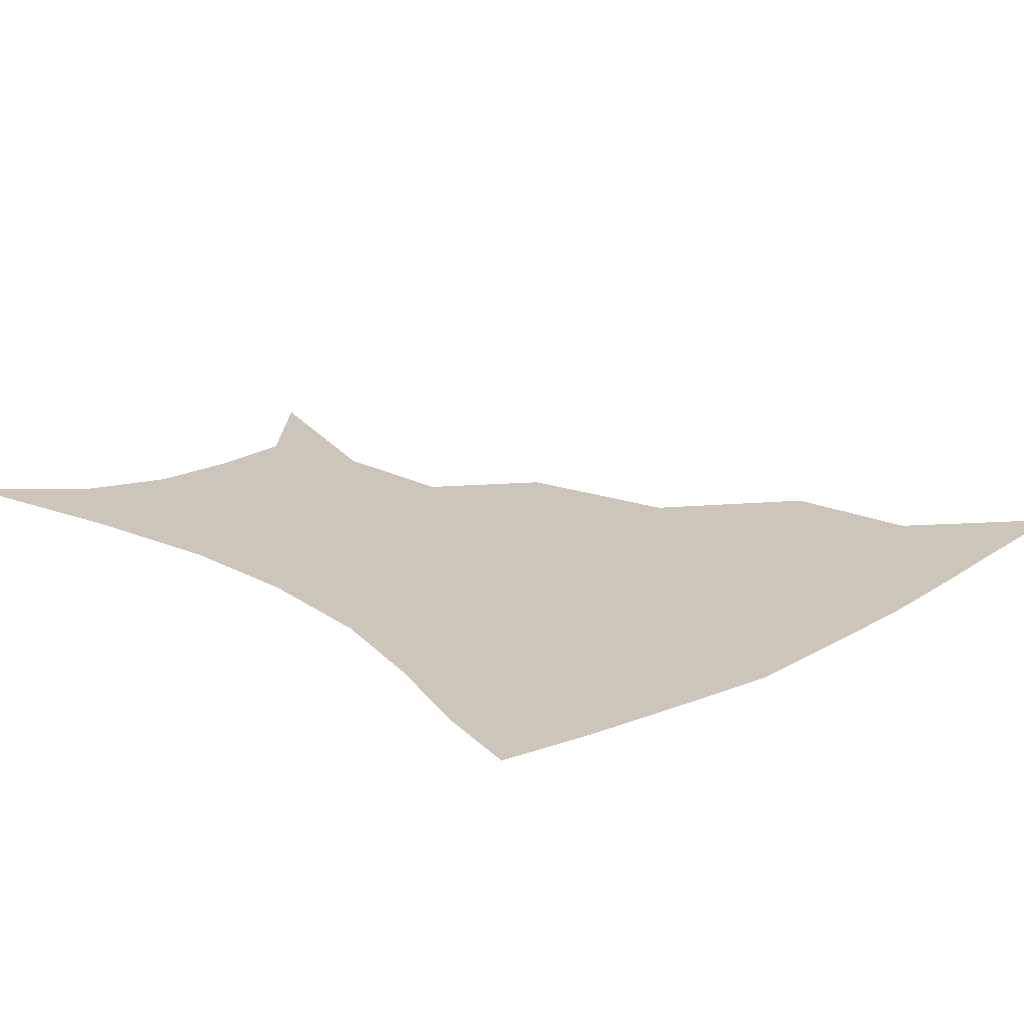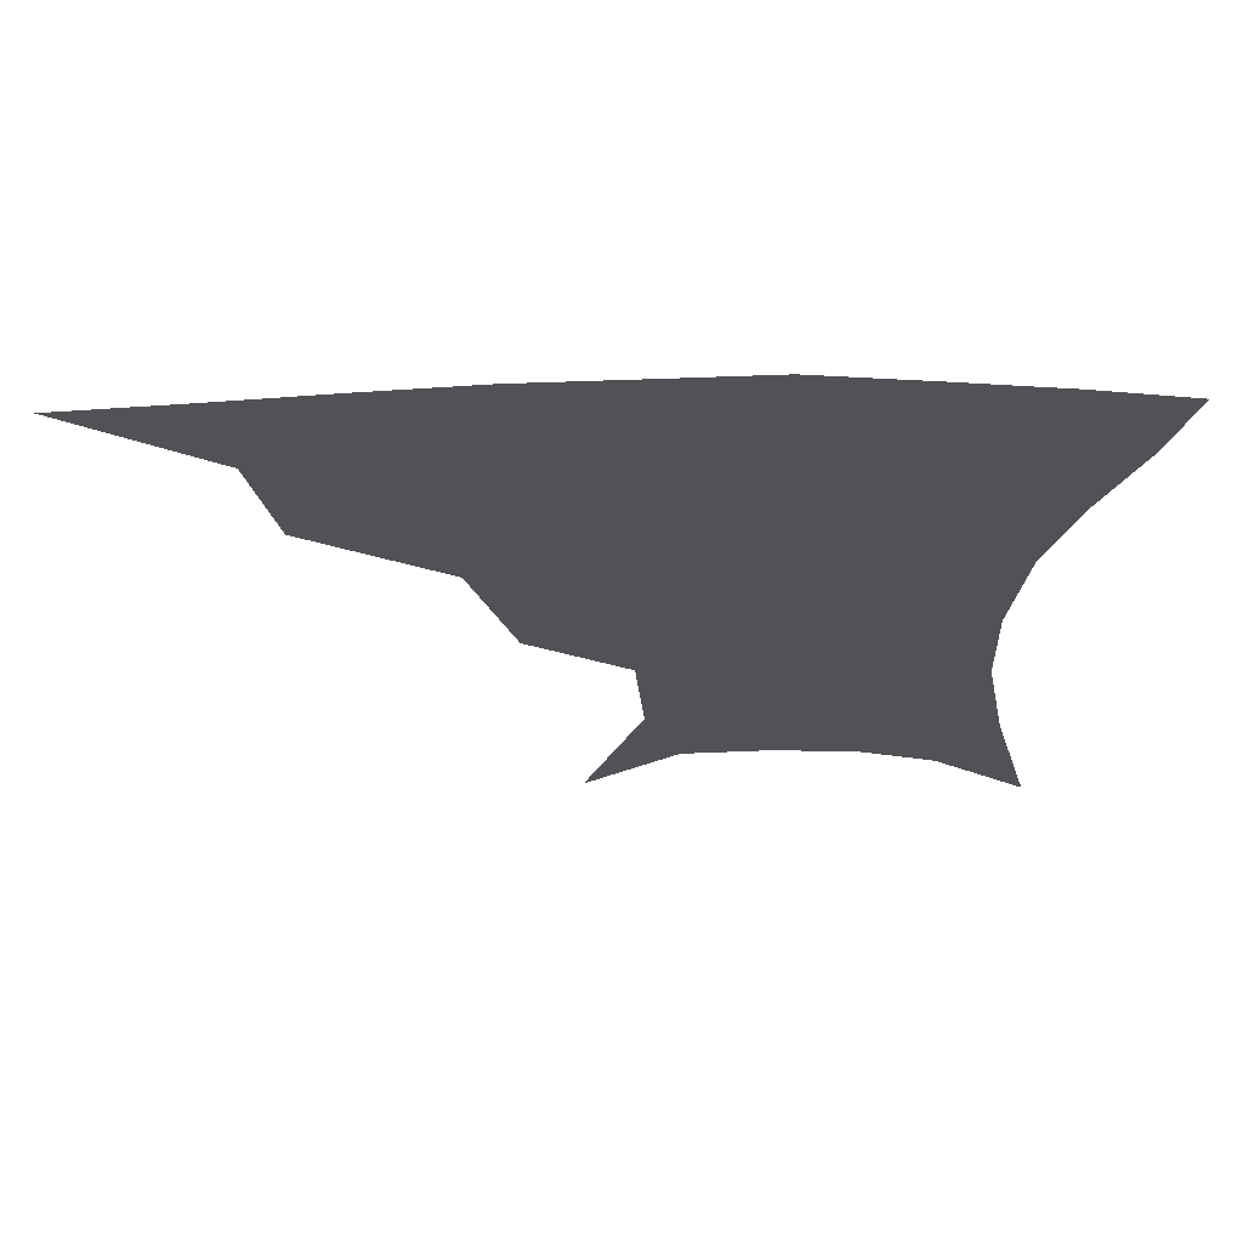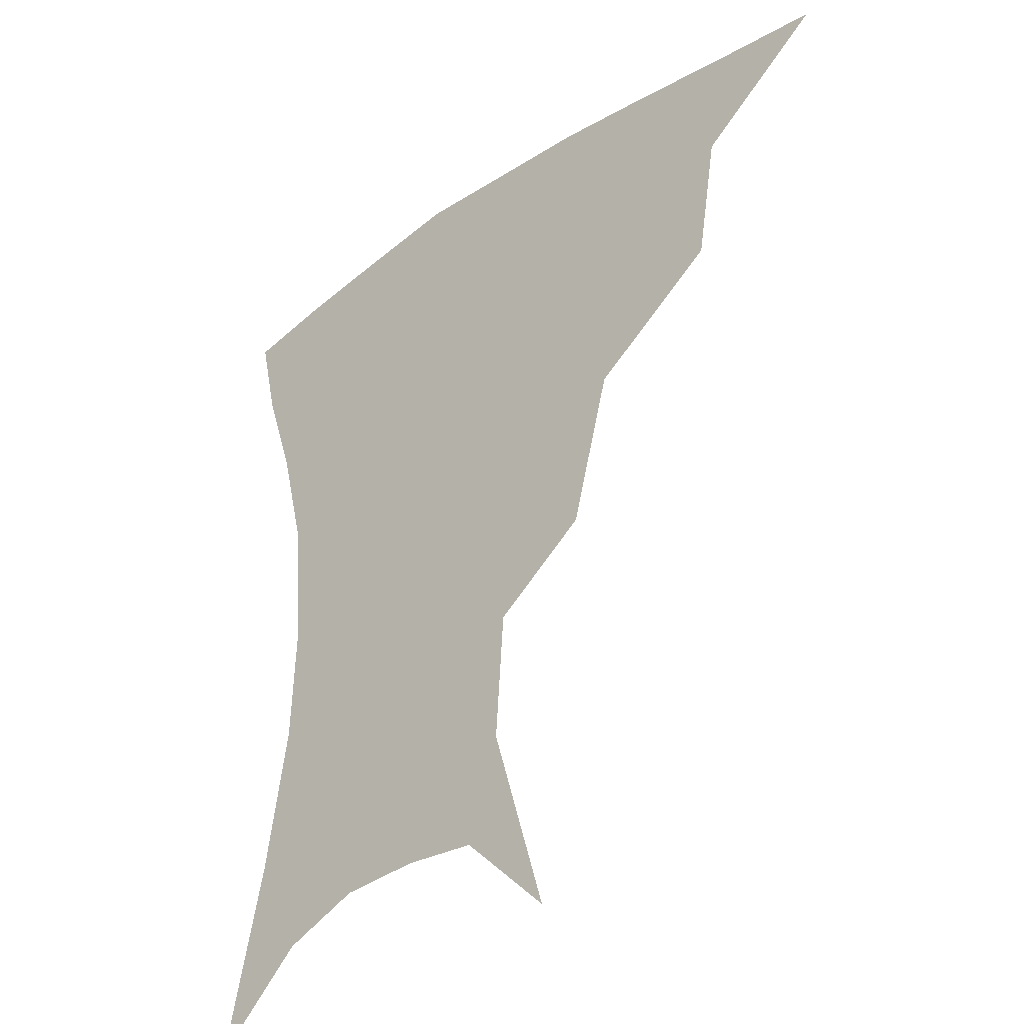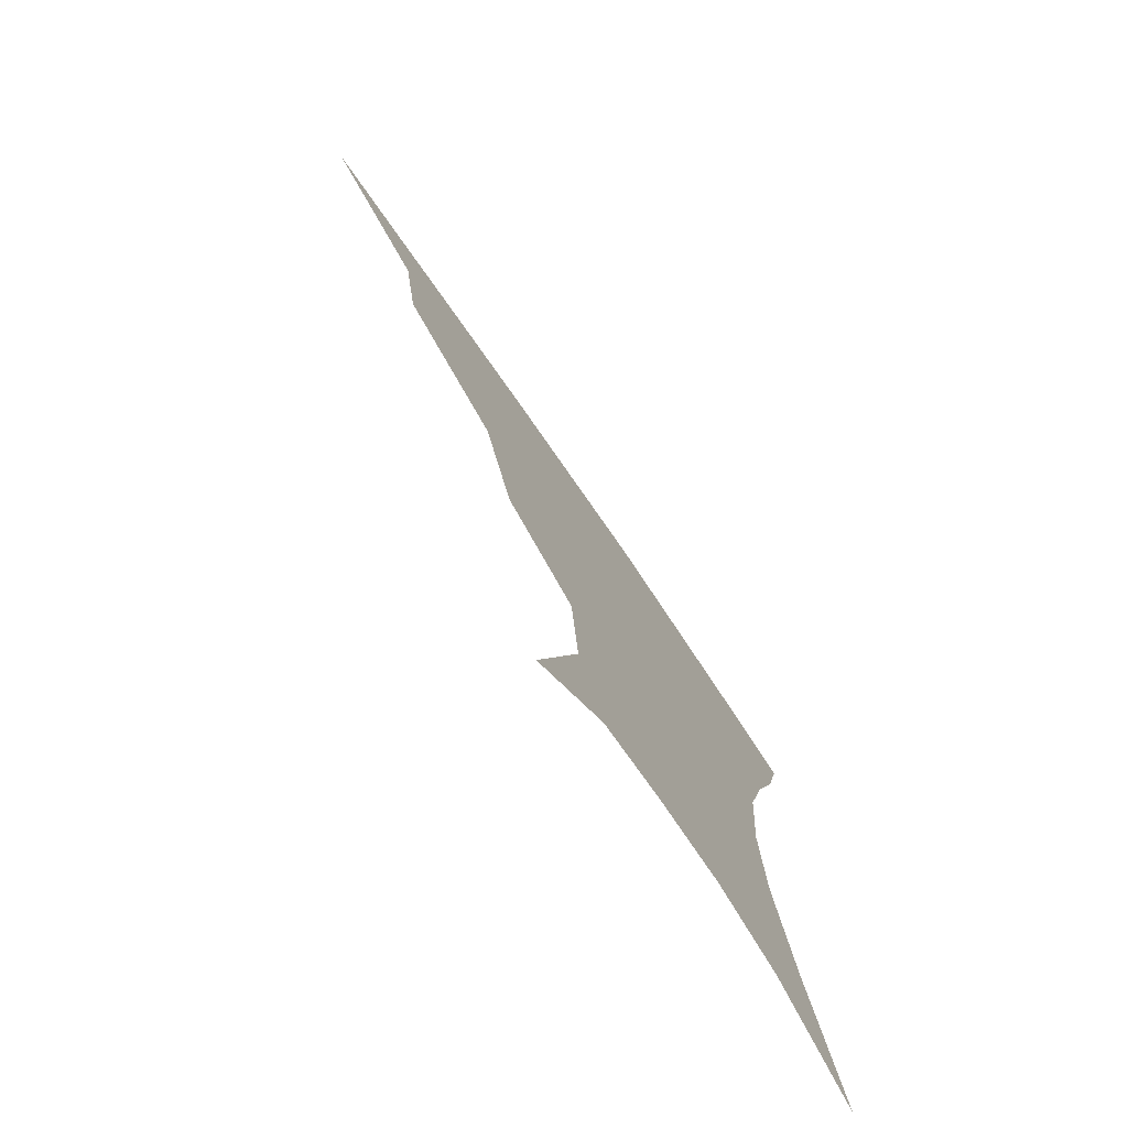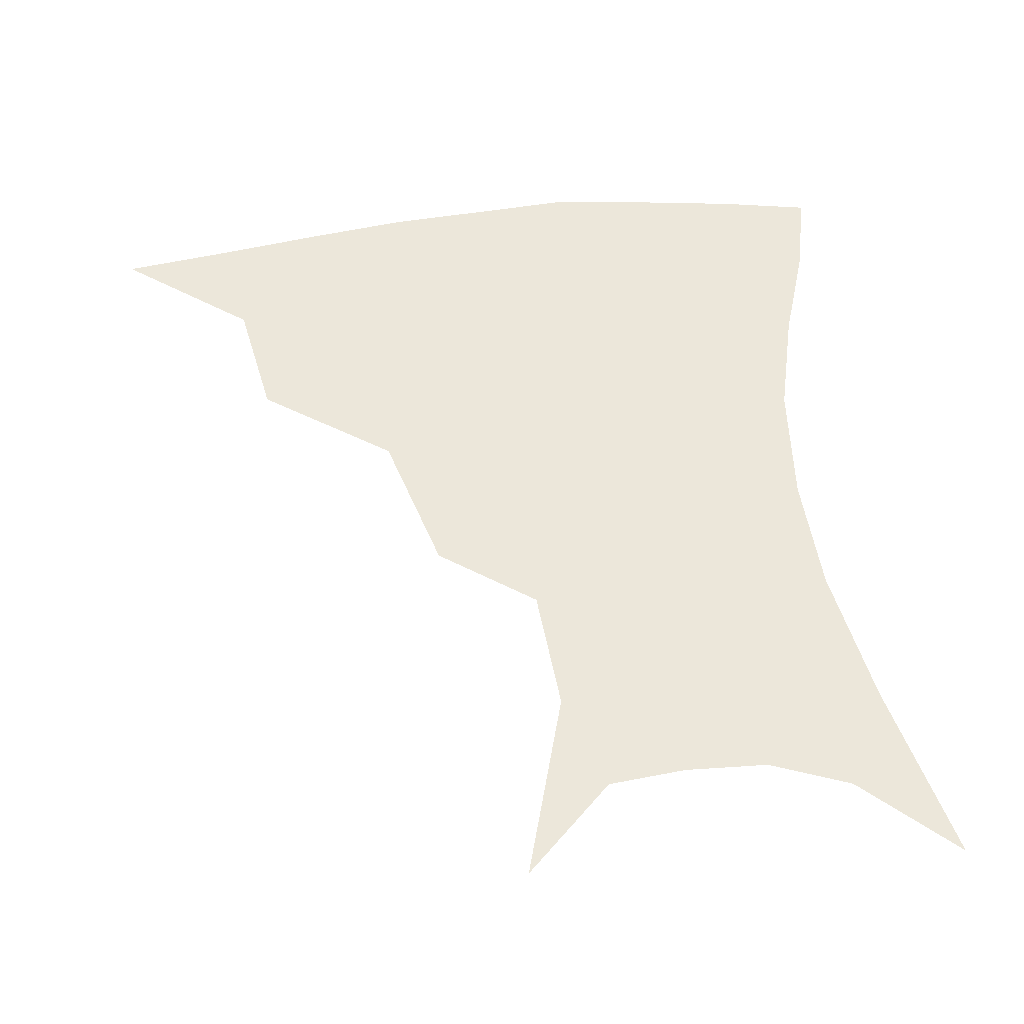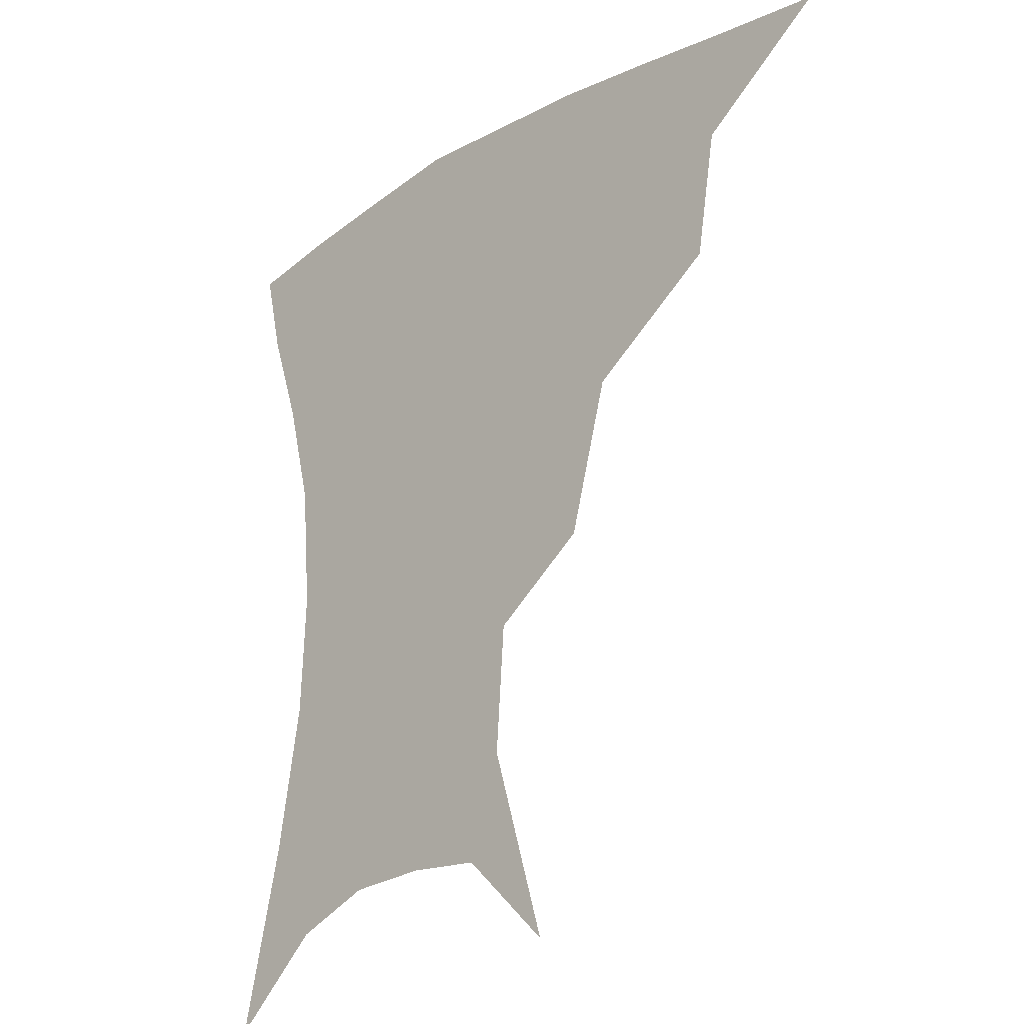
<metadata>
{"format":"obj","ext":"obj","renderer":"f3d","projection":"perspective","resolution":1024,"background":"white","views":[{"elev":21.0,"azim":136.8,"up":"+Z"},{"elev":69.1,"azim":-0.6,"up":"+Y"},{"elev":-34.1,"azim":-136.7,"up":"+Y"},{"elev":-76.7,"azim":-55.5,"up":"+Y"},{"elev":52.9,"azim":-6.9,"up":"+Z"},{"elev":-23.6,"azim":-134.9,"up":"+Y"}]}
</metadata>
<code>
v 454.8 352.8 0
v 496.6 290.8 0
v 490.7 325.6 0
v 486.1 356.6 0
v 544.5 223.4 0
v 532.9 265.2 0
v 525.1 300.5 0
v 520.4 331.2 0
v 515.9 360.5 0
v 558 114.5 0
v 574 167.9 0
v 571.5 203.8 0
v 561.9 243.3 0
v 555.8 278.9 0
v 552.1 308.4 0
v 548.5 335.2 0
v 544.8 363.9 0
v 583.6 139.4 0
v 590.9 180 0
v 586.5 216.7 0
v 581.5 253.9 0
v 578.8 284.4 0
v 577.6 311.7 0
v 577.2 337.5 0
v 573.8 365.4 0
v 605.5 141.3 0
v 607.1 184.6 0
v 603.3 221.9 0
v 601.1 257.4 0
v 601.3 287.4 0
v 602.2 313.4 0
v 603 338.1 0
v 601.1 366.9 0
v 628.8 140.2 0
v 623.4 187.6 0
v 620.4 223 0
v 620.2 255.2 0
v 622.4 285.2 0
v 625.4 312.2 0
v 628.4 337.2 0
v 630.6 362.9 0
v 651.2 131.4 0
v 641.5 180.9 0
v 638.1 216.1 0
v 638.3 248.4 0
v 641.7 281.9 0
v 647.5 310.1 0
v 653.2 334.4 0
v 656.9 359 0
v 677.3 107.2 0
v 665.1 159.4 0
v 657.9 200.6 0
v 656.4 235.1 0
v 659.3 270.9 0
v 666.9 301.6 0
v 676.2 329.8 0
v 681.7 354.2 0
v 721 361 0
f 3 4 1
f 6 7 2
f 2 7 3
f 7 8 3
f 3 8 4
f 8 9 4
f 12 13 5
f 5 13 6
f 13 14 6
f 6 14 7
f 14 15 7
f 7 15 8
f 15 16 8
f 8 16 9
f 16 17 9
f 10 18 11
f 18 19 11
f 11 19 12
f 19 20 12
f 12 20 13
f 20 21 13
f 13 21 14
f 21 22 14
f 14 22 15
f 22 23 15
f 15 23 16
f 23 24 16
f 16 24 17
f 24 25 17
f 18 26 19
f 26 27 19
f 19 27 20
f 27 28 20
f 20 28 21
f 28 29 21
f 21 29 22
f 29 30 22
f 22 30 23
f 30 31 23
f 23 31 24
f 31 32 24
f 24 32 25
f 32 33 25
f 26 34 27
f 34 35 27
f 27 35 28
f 35 36 28
f 28 36 29
f 36 37 29
f 29 37 30
f 37 38 30
f 30 38 31
f 38 39 31
f 31 39 32
f 39 40 32
f 32 40 33
f 40 41 33
f 34 42 35
f 42 43 35
f 35 43 36
f 43 44 36
f 36 44 37
f 44 45 37
f 37 45 38
f 45 46 38
f 38 46 39
f 46 47 39
f 39 47 40
f 47 48 40
f 40 48 41
f 48 49 41
f 42 50 43
f 50 51 43
f 43 51 44
f 51 52 44
f 44 52 45
f 52 53 45
f 45 53 46
f 53 54 46
f 46 54 47
f 54 55 47
f 47 55 48
f 55 56 48
f 48 56 49
f 56 57 49

</code>
